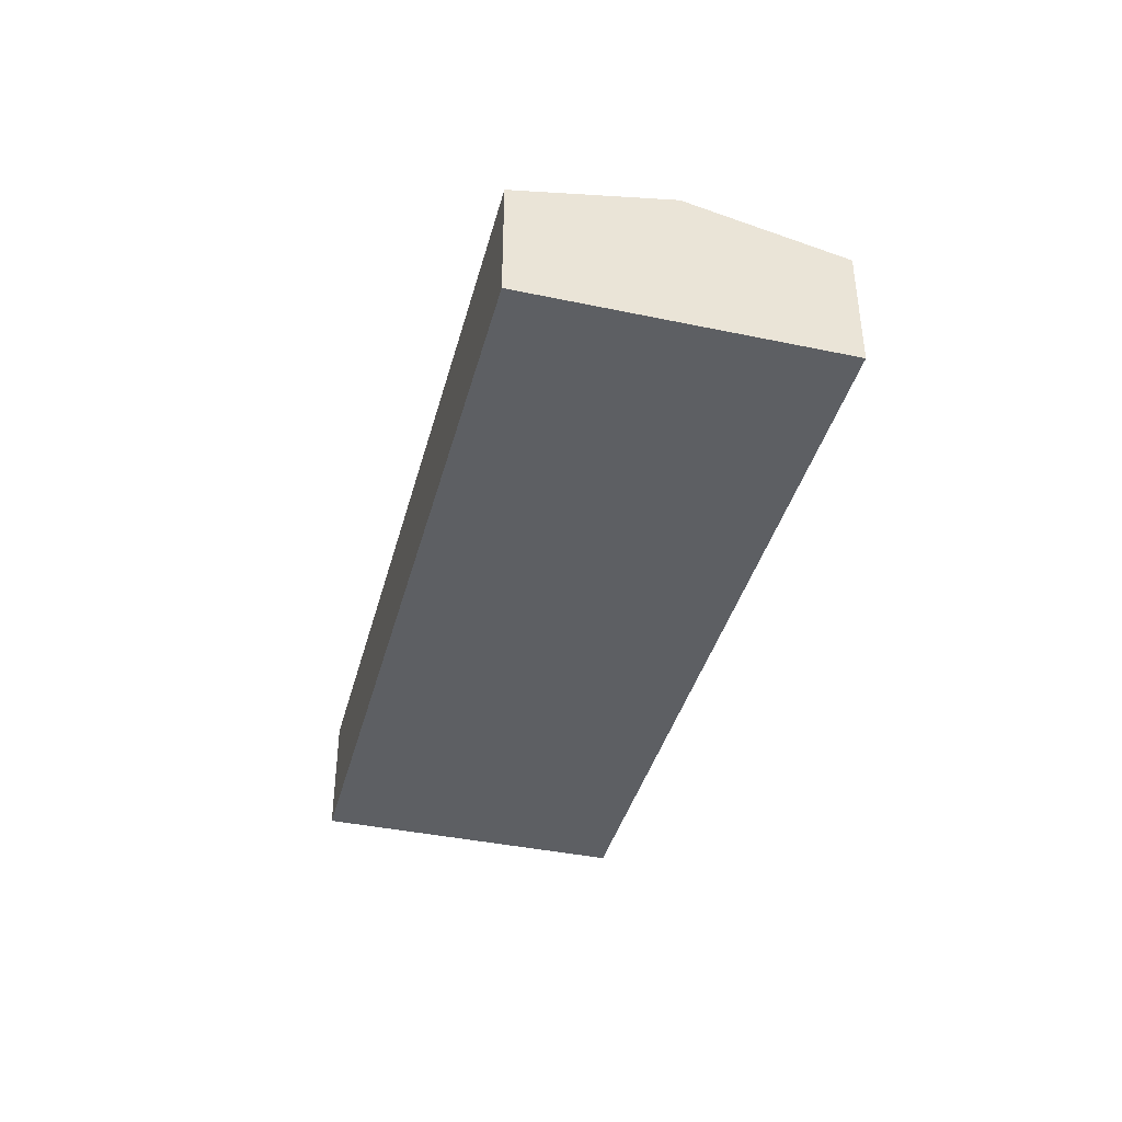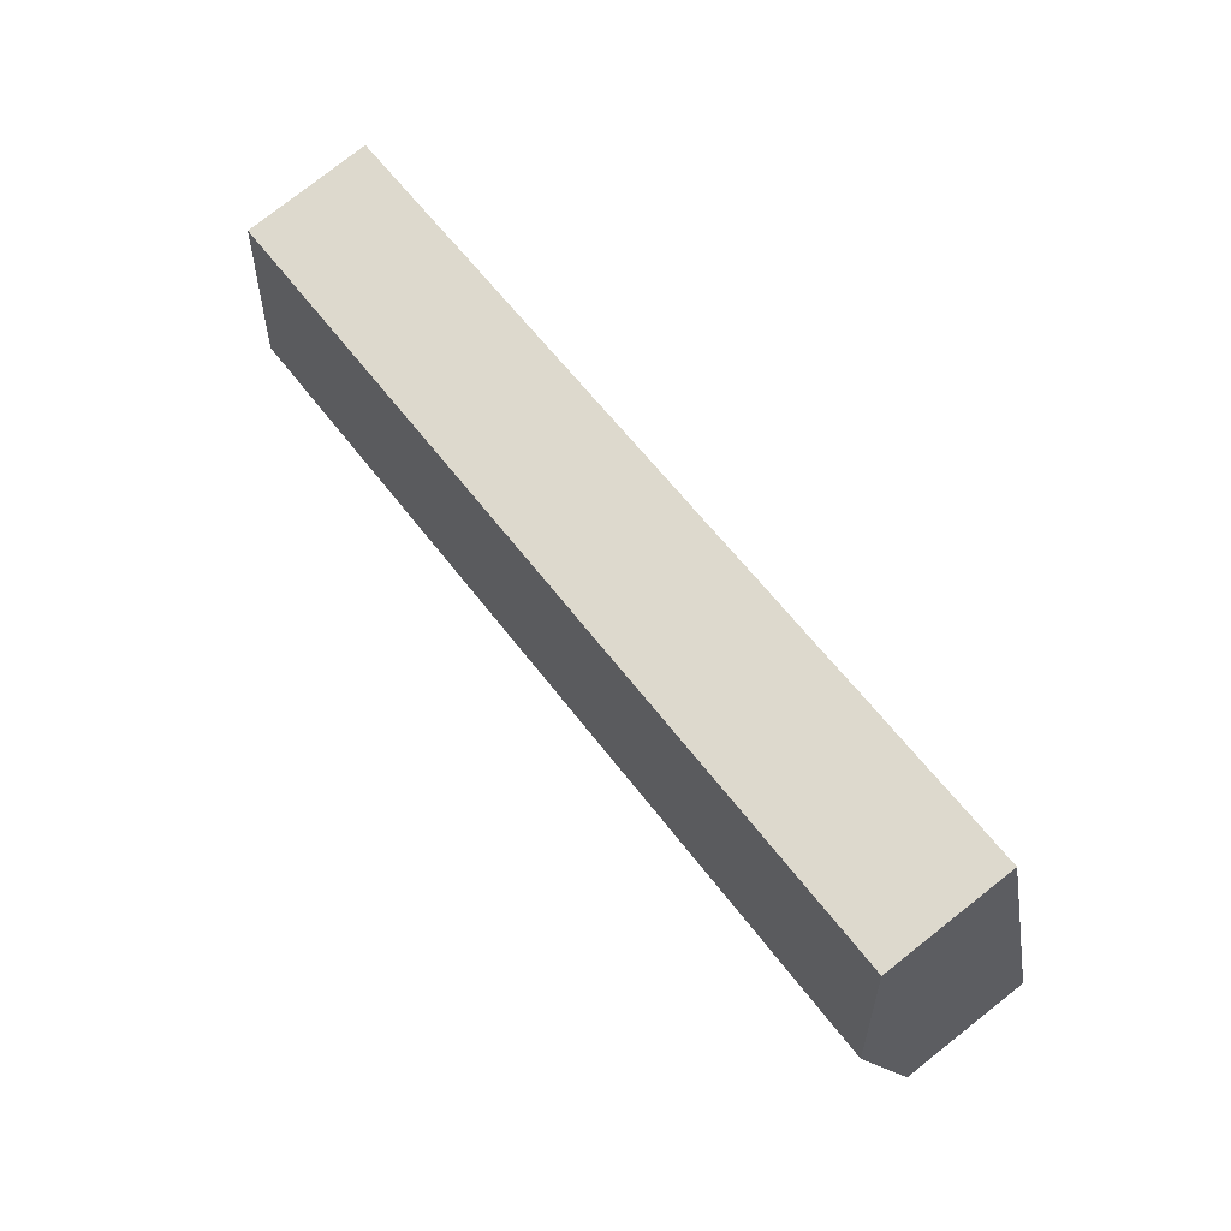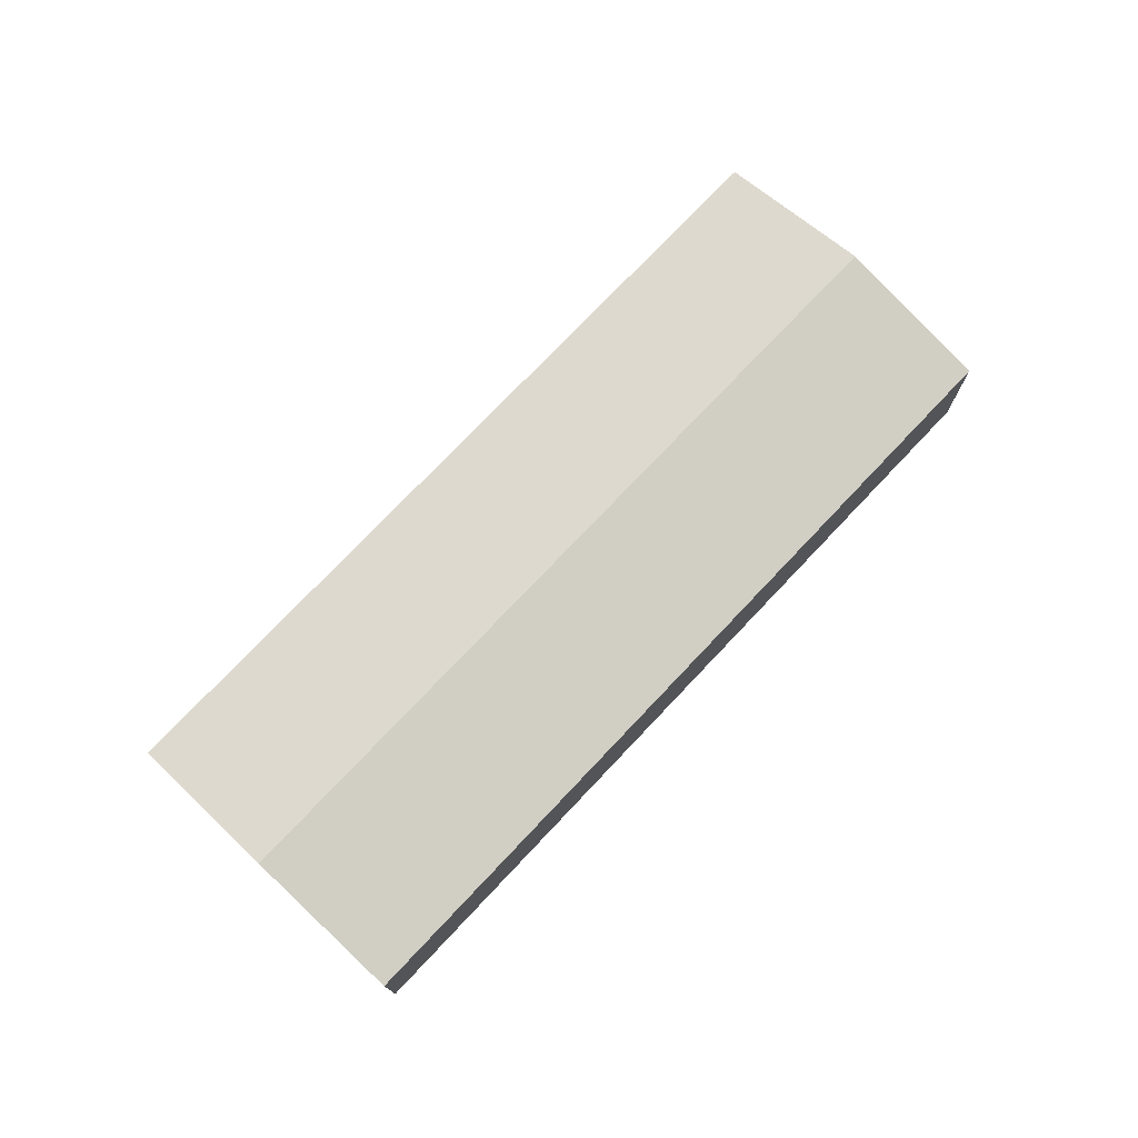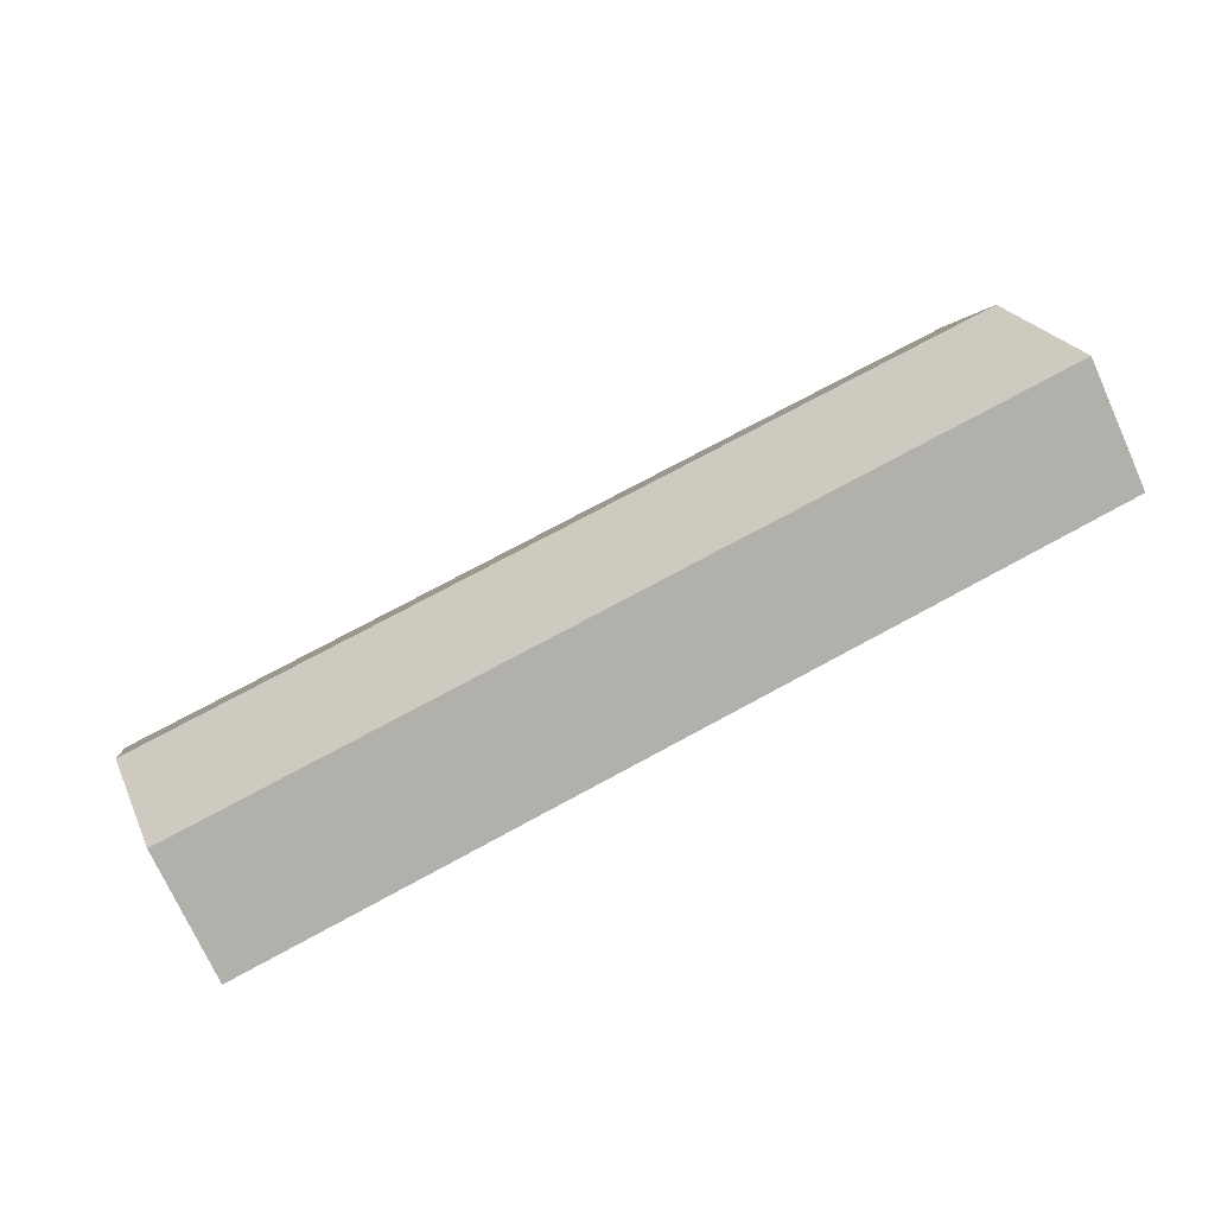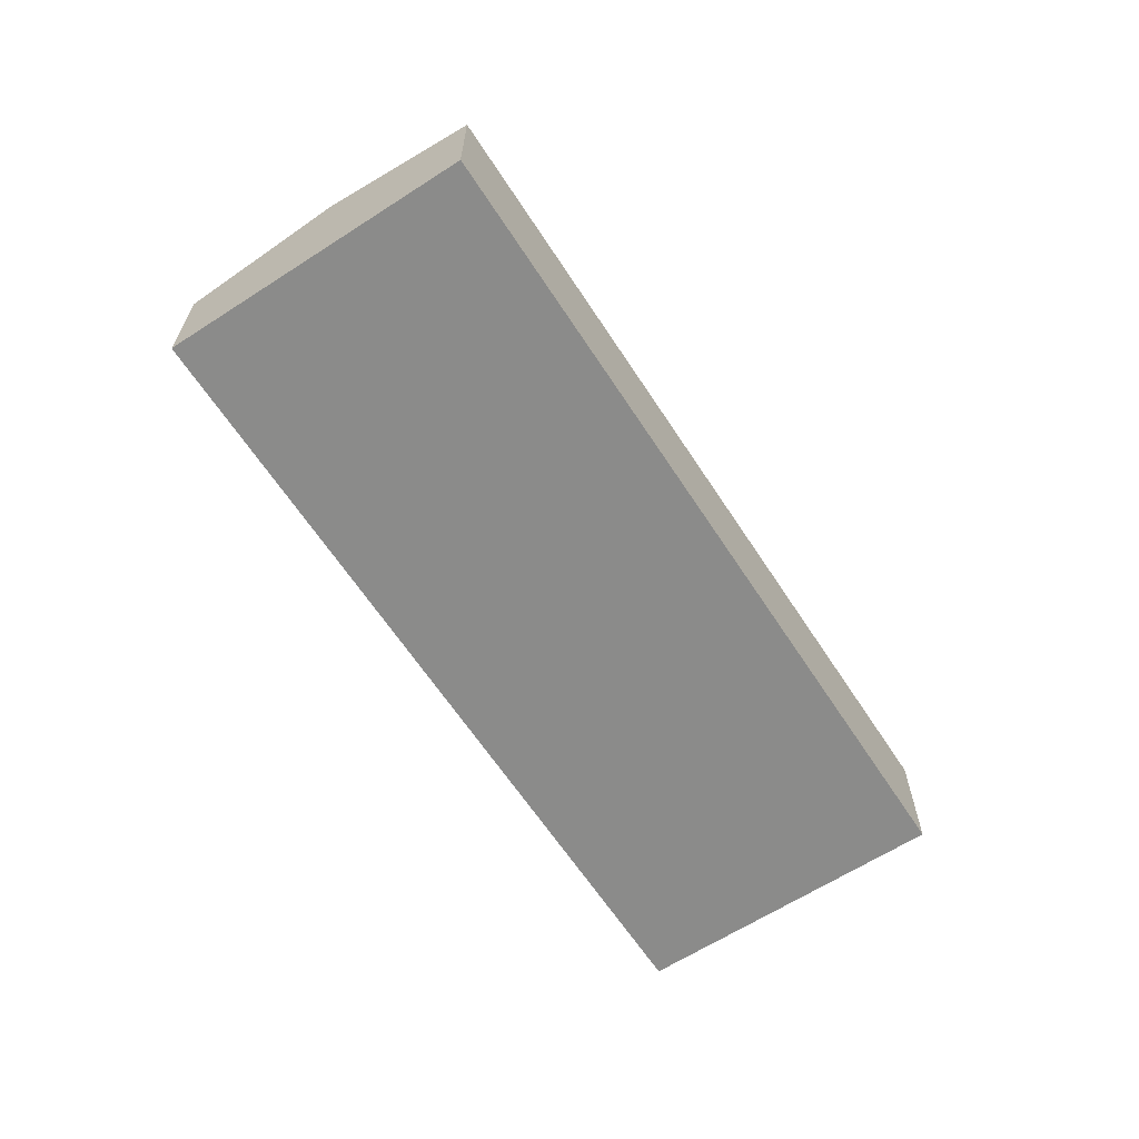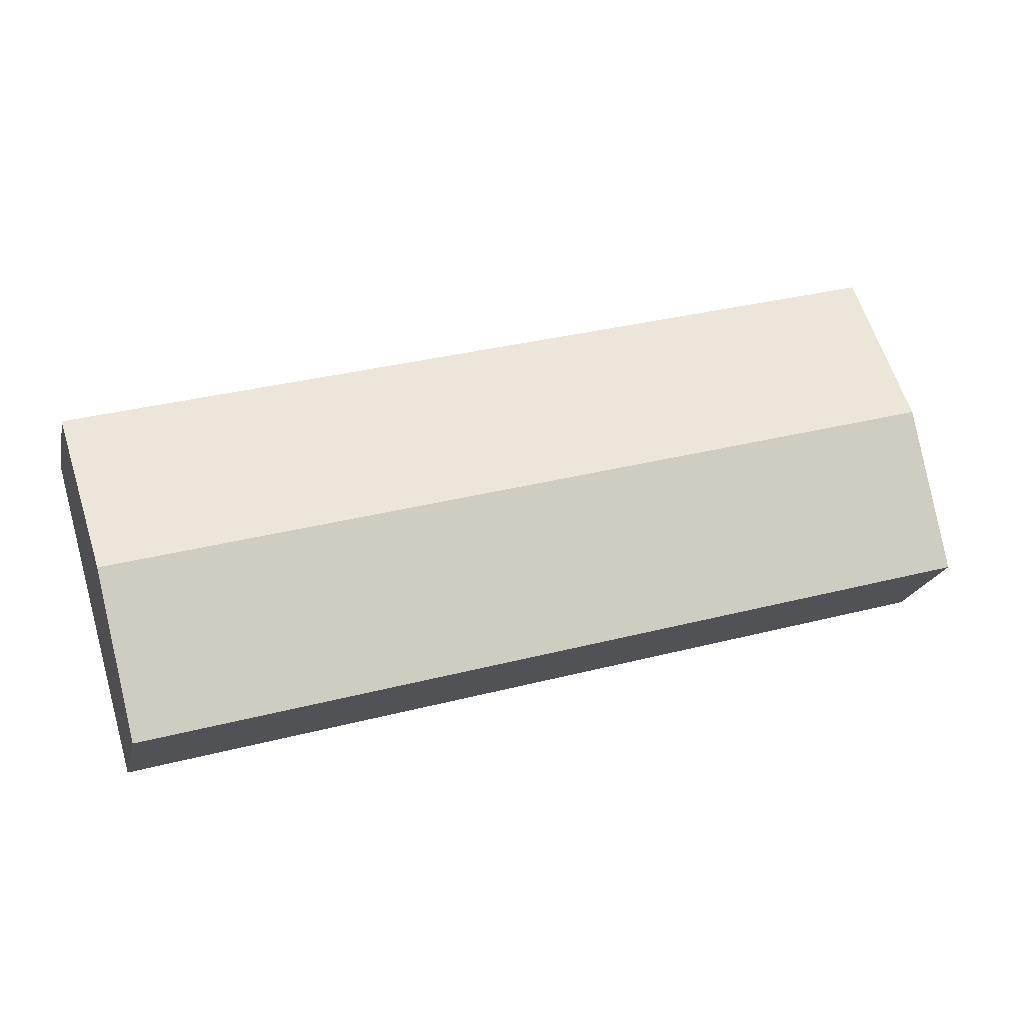
<metadata>
{"format":"obj","ext":"obj","renderer":"f3d","projection":"perspective","resolution":1024,"background":"white","views":[{"elev":-39.8,"azim":-89.1,"up":"+Y"},{"elev":78.7,"azim":-128.1,"up":"+Z"},{"elev":74.9,"azim":-31.1,"up":"+Y"},{"elev":-72.6,"azim":-155.7,"up":"+Z"},{"elev":-63.7,"azim":-41.4,"up":"+Y"},{"elev":-19.7,"azim":167.8,"up":"+Z"}]}
</metadata>
<code>
v  77.08 11.87 -21.39
v  4.08 15.15 14.67
v  81.16 15.15 -6.71
v  0.0002527 11.87 -0.0003759
v  8.159 11.87 29.35
v  85.24 11.87 7.964
v  4.08 -8.986e-16 14.67
v  85.24 -4.877e-16 7.965
v  8.159 -1.797e-15 29.35
v  0 0 0
v  81.16 4.109e-16 -6.71
v  77.08 1.309e-15 -21.38
g defaultobject
f 1 2 3
f 2 1 4
f 3 5 6
f 5 3 2
f 7 8 9
f 8 7 10
f 8 10 11
f 11 10 12
f 5 7 9
f 7 5 2
f 7 2 10
f 10 2 4
f 1 11 12
f 11 1 3
f 11 3 8
f 8 3 6
f 4 12 10
f 12 4 1
f 8 5 9
f 5 8 6

</code>
